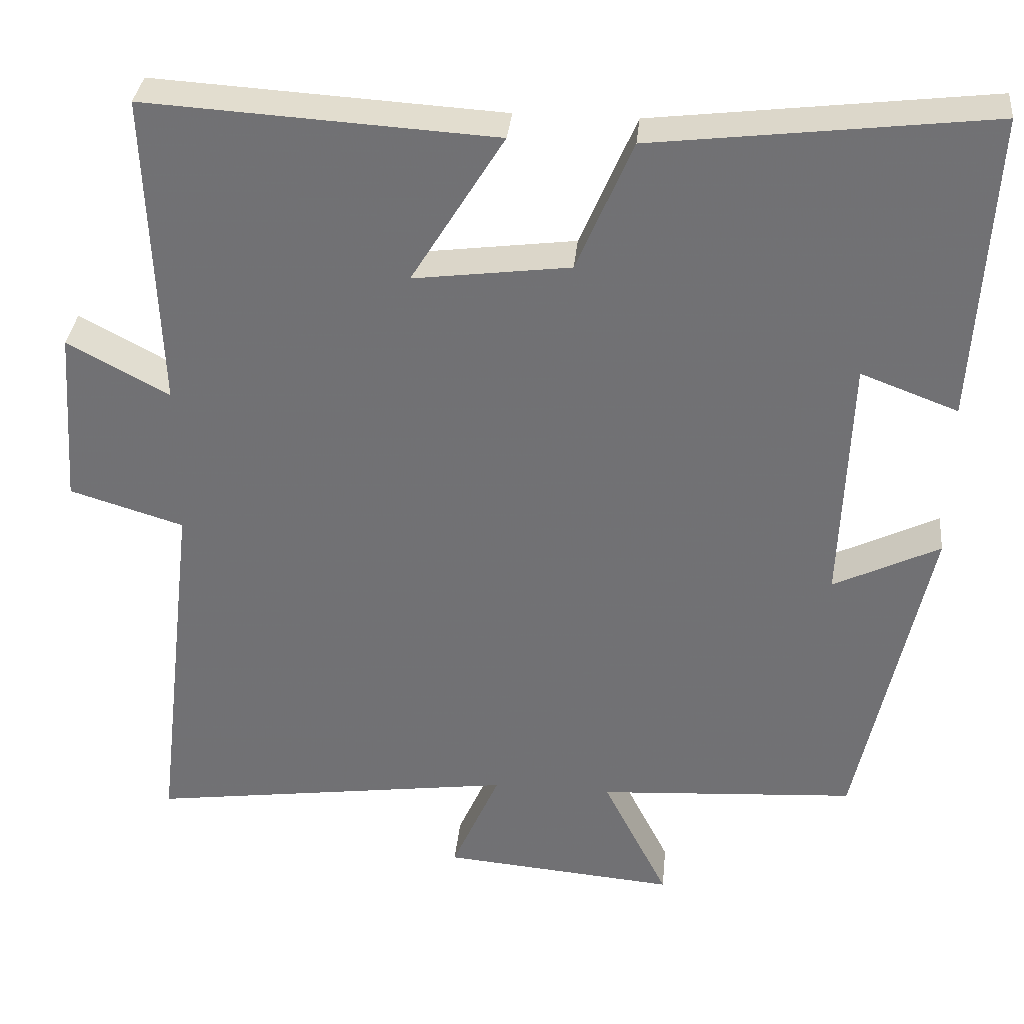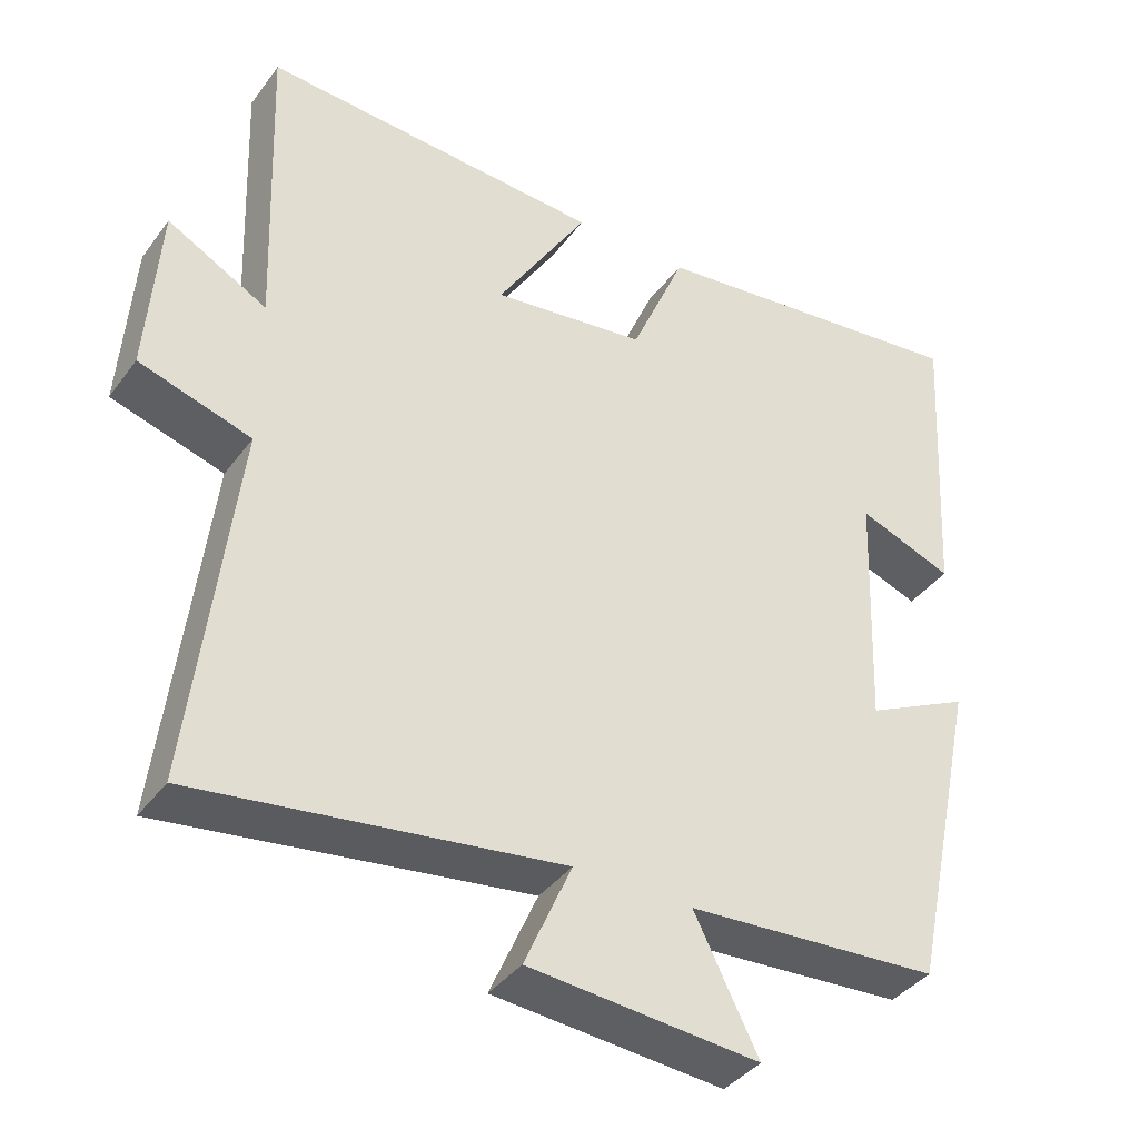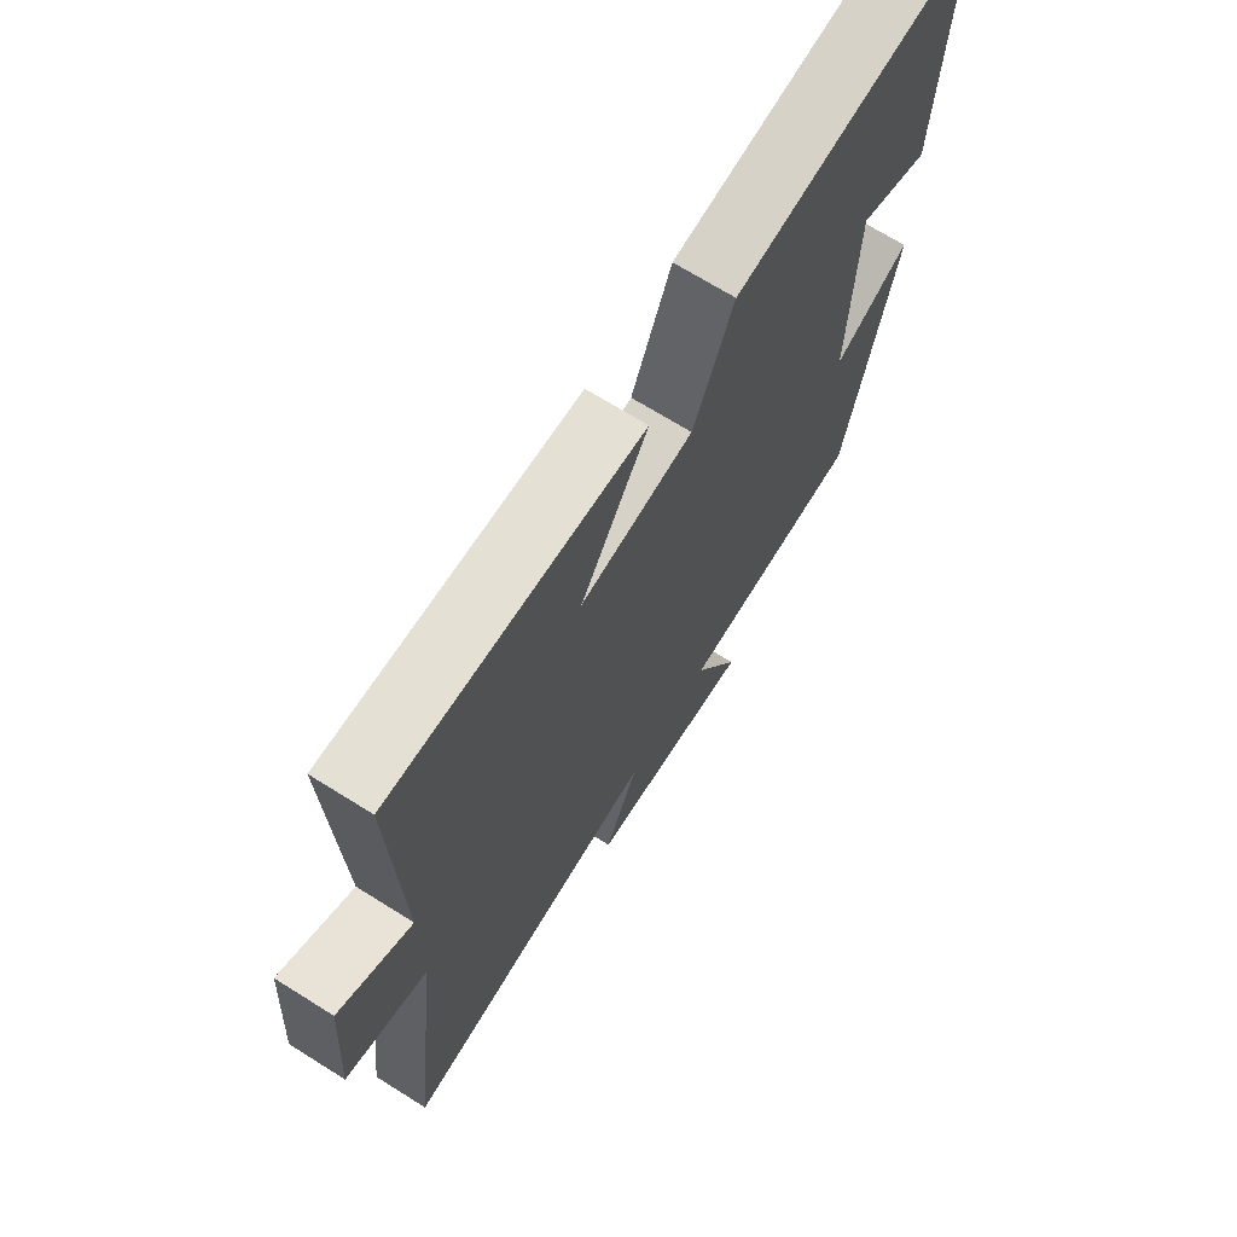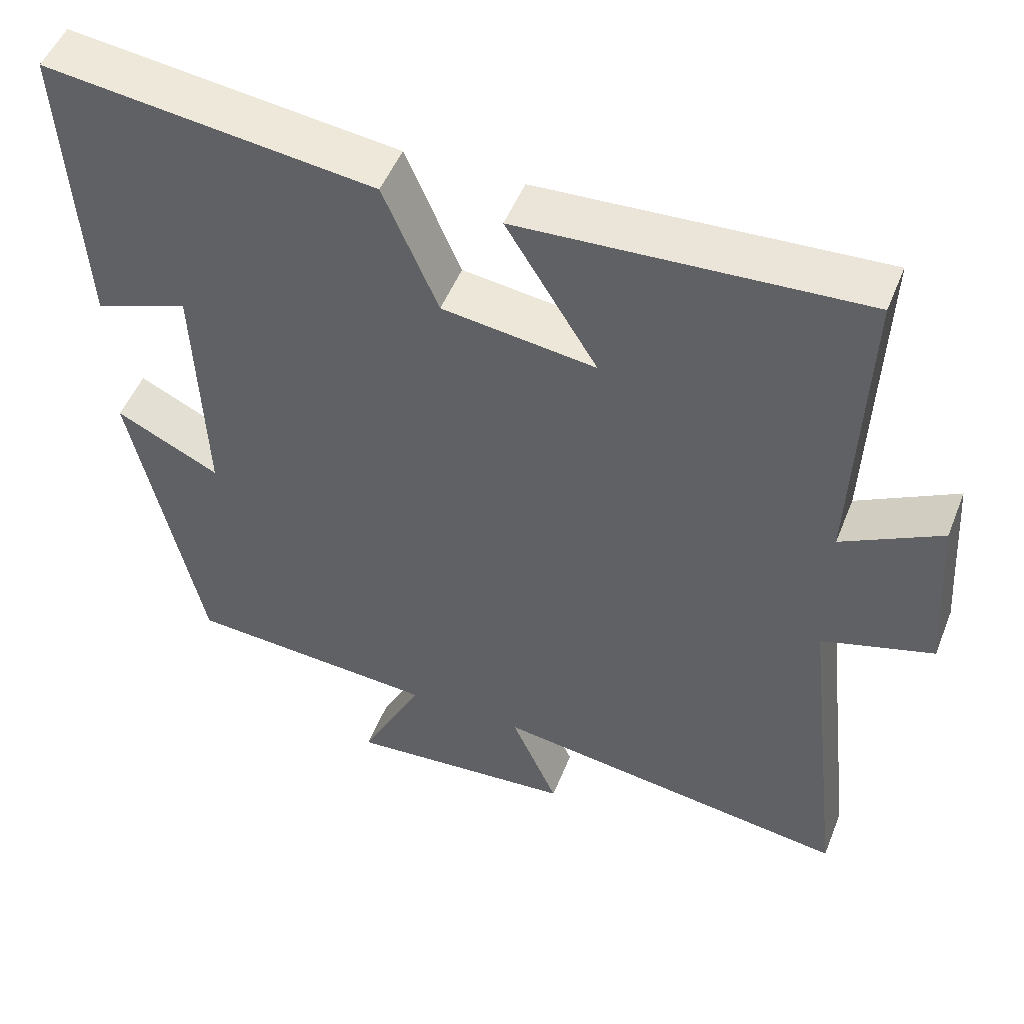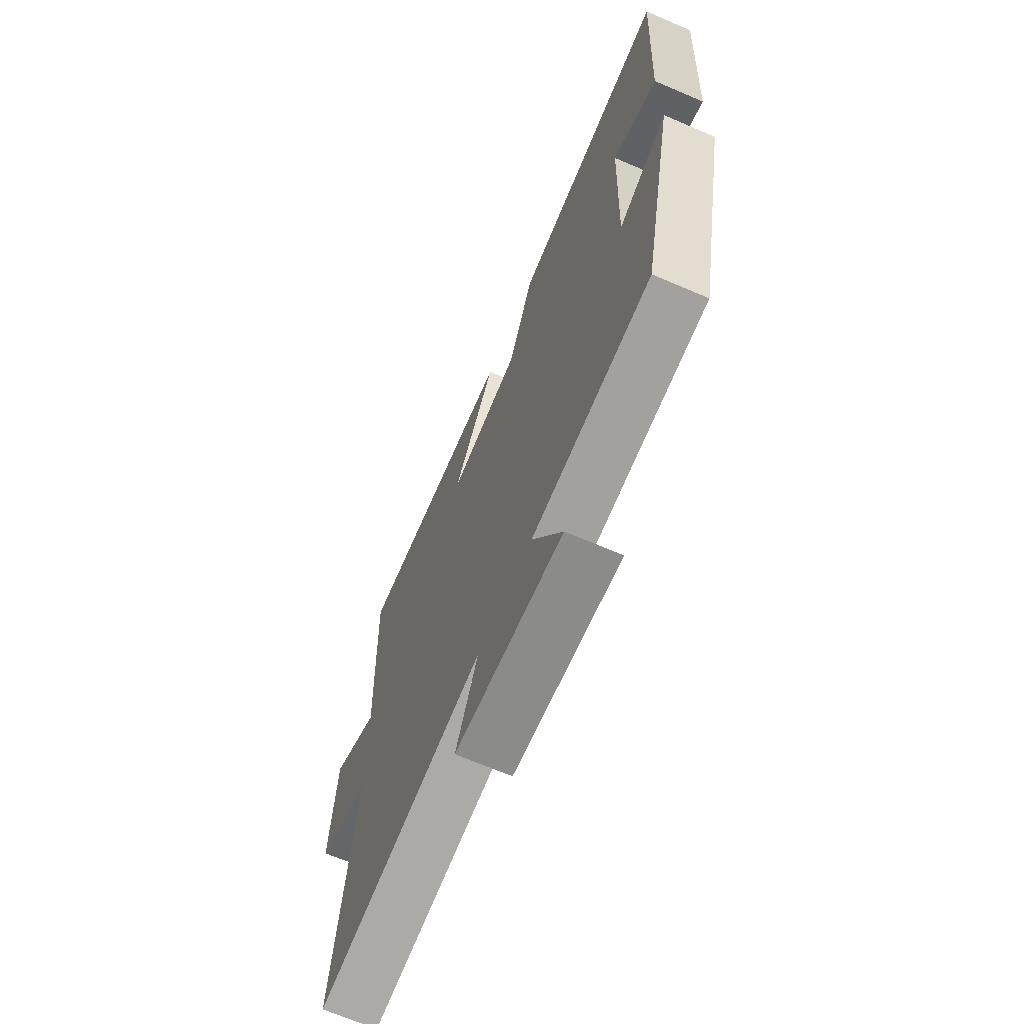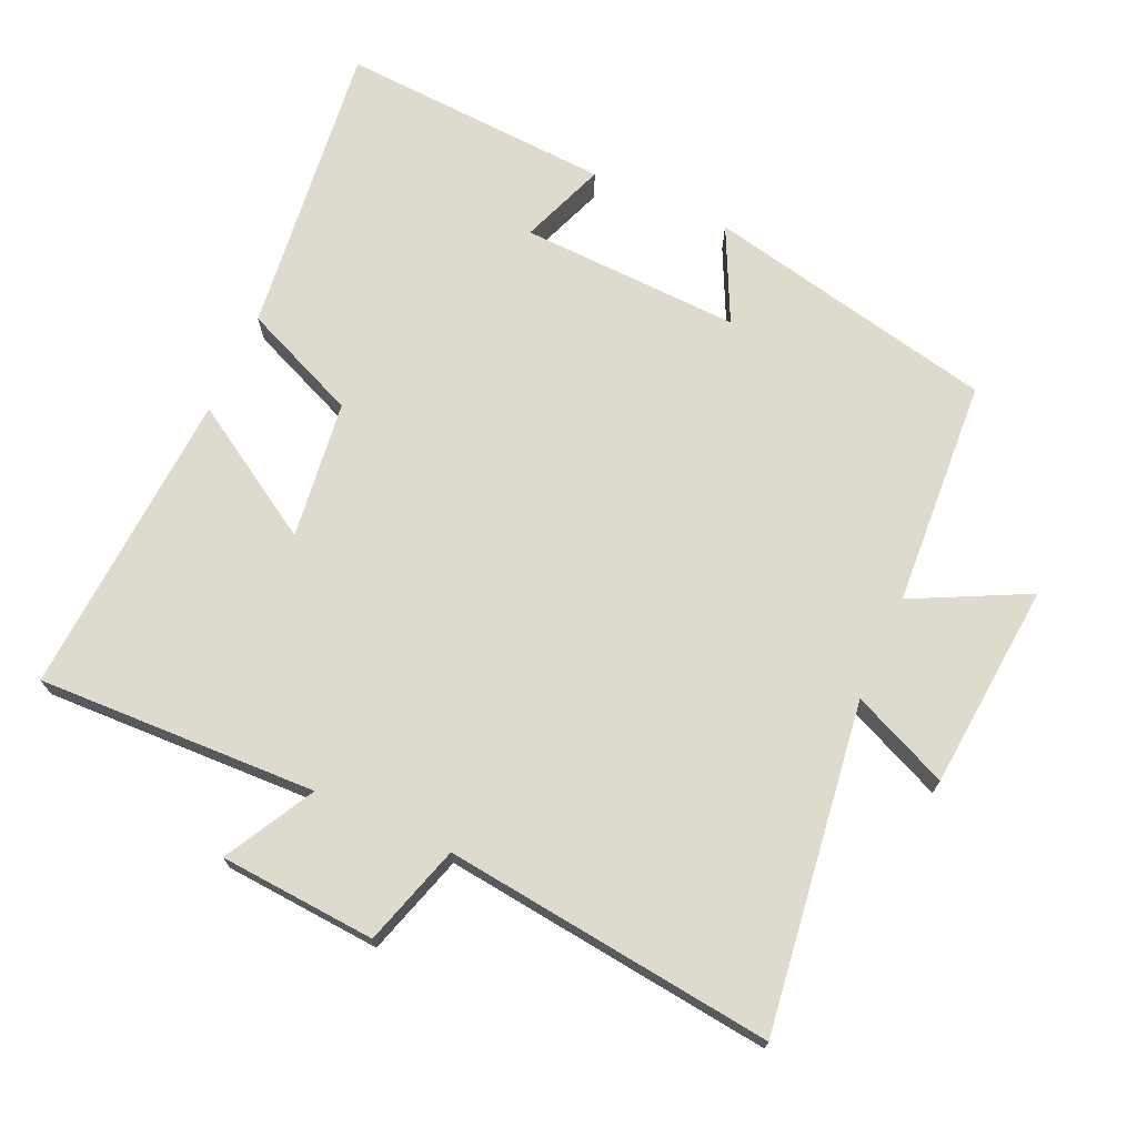
<metadata>
{"format":"obj","ext":"obj","renderer":"f3d","projection":"perspective","resolution":1024,"background":"white","views":[{"elev":33.9,"azim":-174.4,"up":"+Z"},{"elev":-38.8,"azim":147.6,"up":"+Z"},{"elev":69.3,"azim":122.1,"up":"+Z"},{"elev":50.4,"azim":21.4,"up":"+Z"},{"elev":-68.5,"azim":-113.2,"up":"+Z"},{"elev":71.2,"azim":114.3,"up":"+Y"}]}
</metadata>
<code>
v 0.556 0.07 -0.565
v 0.08 0.07 -0.5
v 0.142 0.07 -0.641
v -0.16 0.07 -0.667
v -0.076 0.07 -0.5
v -0.409 0.07 -0.479
v -0.5 0.07 -0.054
v -0.363 0.07 -0.121
v -0.375 0.07 0.201
v -0.5 0.07 0.154
v -0.523 0.07 0.552
v -0.089 0.07 0.5
v -0.017 0.07 0.331
v 0.185 0.07 0.305
v 0.065 0.07 0.5
v 0.515 0.07 0.527
v 0.5 0.07 0.118
v 0.631 0.07 0.189
v 0.647 0.07 -0.039
v 0.5 0.07 -0.084
v 0.556 0 -0.565
v 0.08 0 -0.5
v 0.142 0 -0.641
v -0.16 0 -0.667
v -0.076 0 -0.5
v -0.409 0 -0.479
v -0.5 0 -0.054
v -0.363 0 -0.121
v -0.375 0 0.201
v -0.5 0 0.154
v -0.523 0 0.552
v -0.089 0 0.5
v -0.017 0 0.331
v 0.185 0 0.305
v 0.065 0 0.5
v 0.515 0 0.527
v 0.5 0 0.118
v 0.631 0 0.189
v 0.647 0 -0.039
v 0.5 0 -0.084
f 17 18 19 20
f 14 15 16 17
f 13 14 17 20
f 11 12 13
f 20 1 2
f 13 20 2
f 11 13 2
f 9 10 11
f 5 6 7 8
f 5 8 9
f 2 3 4 5
f 2 5 9 11
f 40 39 38 37
f 37 36 35 34
f 40 37 34 33
f 33 32 31
f 22 21 40
f 22 40 33
f 22 33 31
f 31 30 29
f 28 27 26 25
f 29 28 25
f 25 24 23 22
f 31 29 25 22
f 1 21 22 2
f 2 22 23 3
f 3 23 24 4
f 4 24 25 5
f 5 25 26 6
f 6 26 27 7
f 7 27 28 8
f 8 28 29 9
f 9 29 30 10
f 10 30 31 11
f 11 31 32 12
f 12 32 33 13
f 13 33 34 14
f 14 34 35 15
f 15 35 36 16
f 16 36 37 17
f 17 37 38 18
f 18 38 39 19
f 19 39 40 20
f 20 40 21 1

</code>
